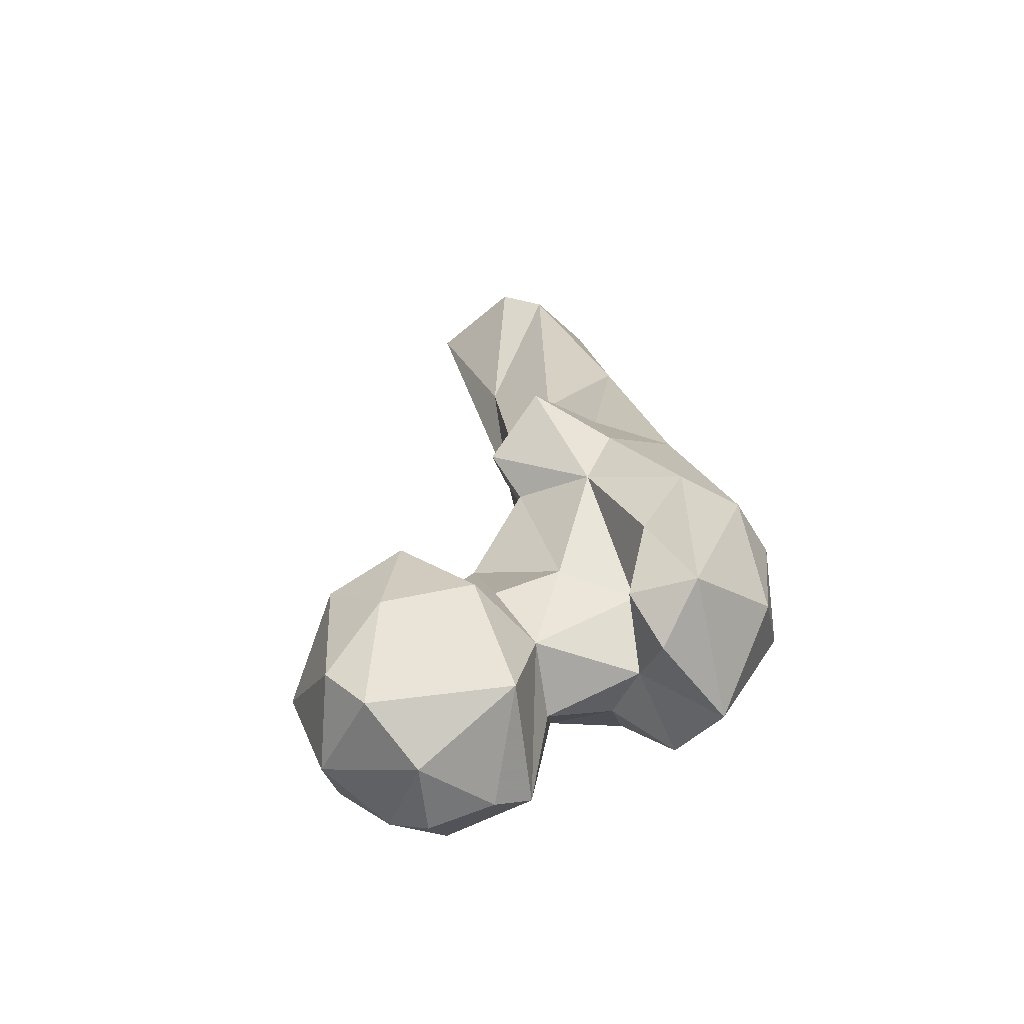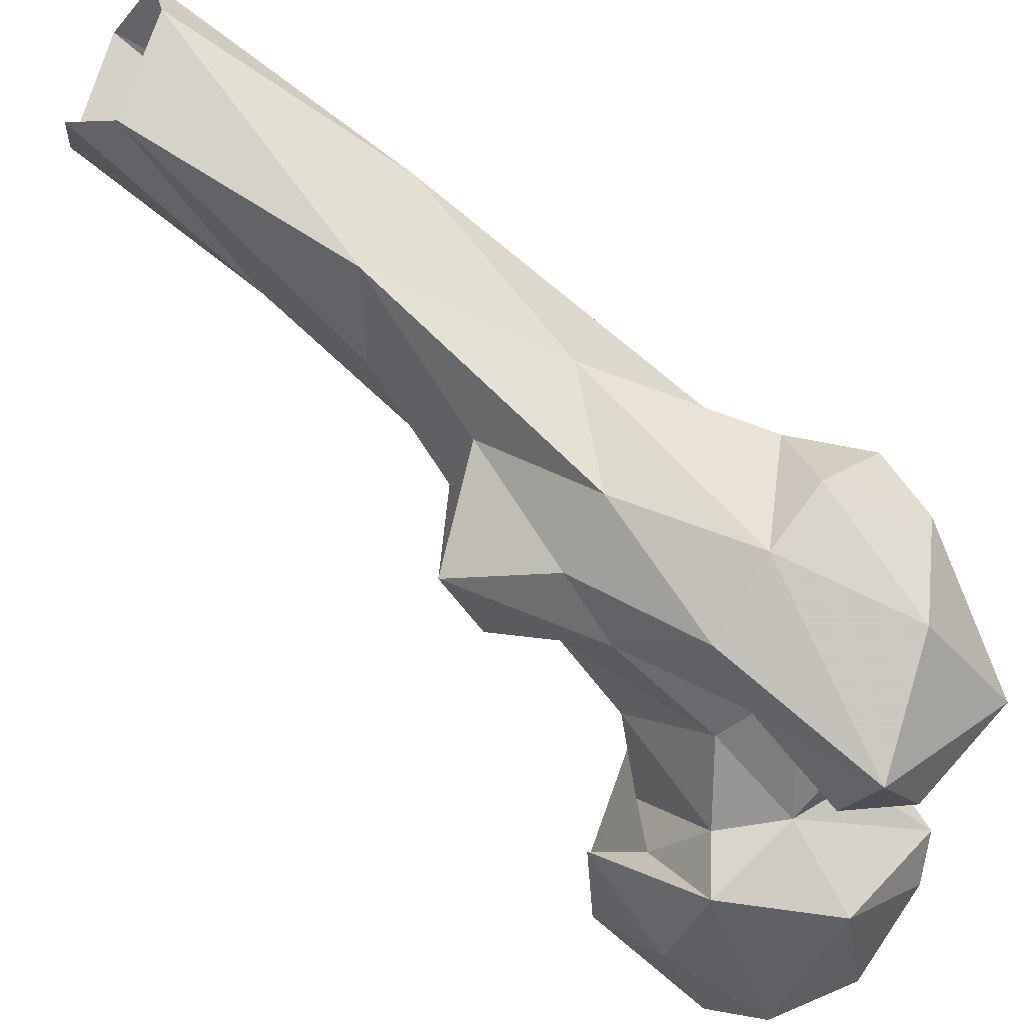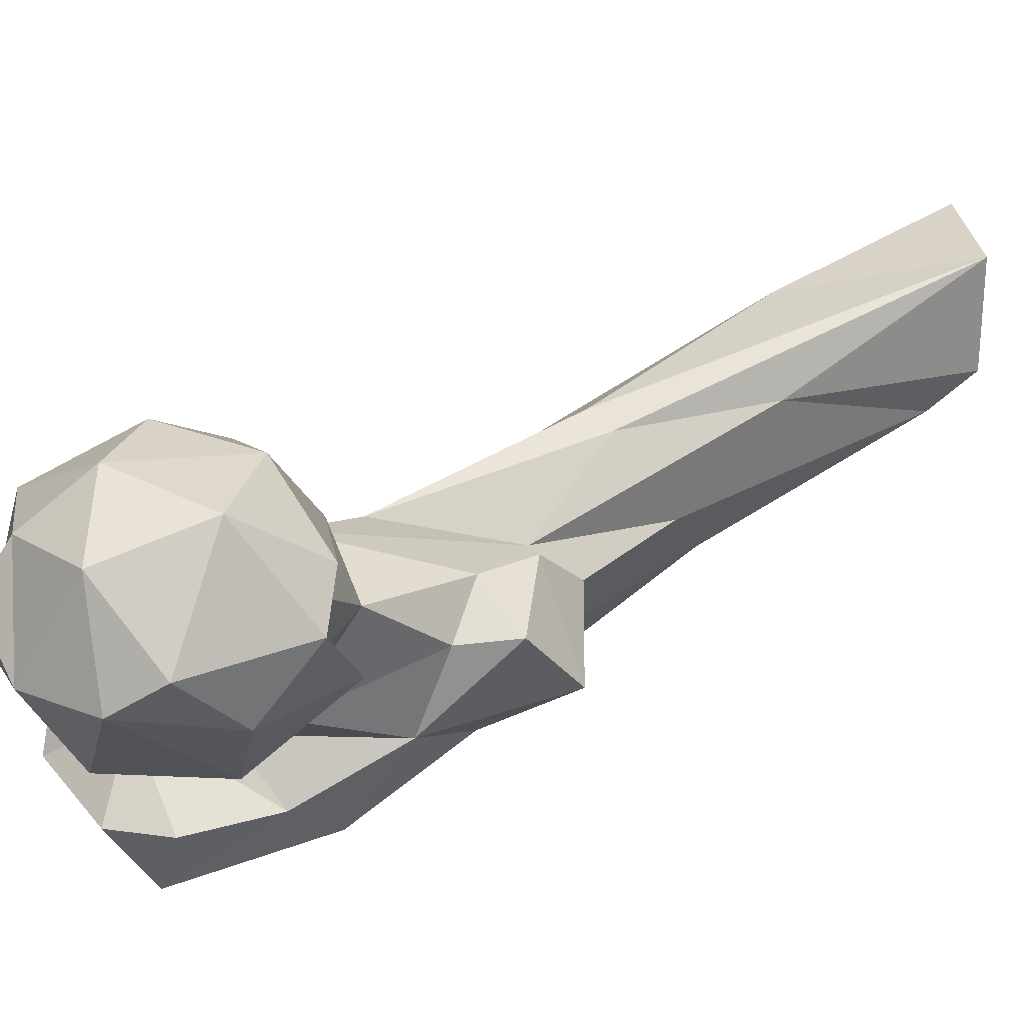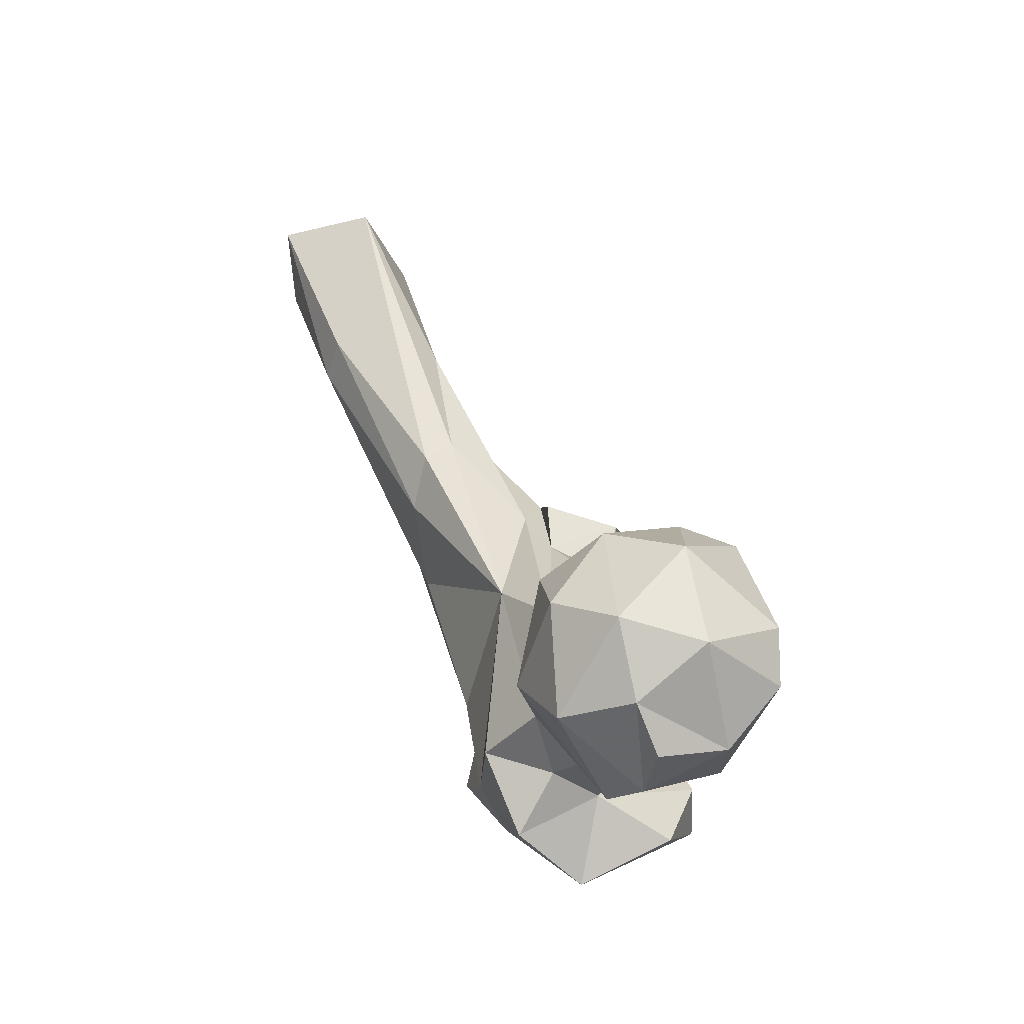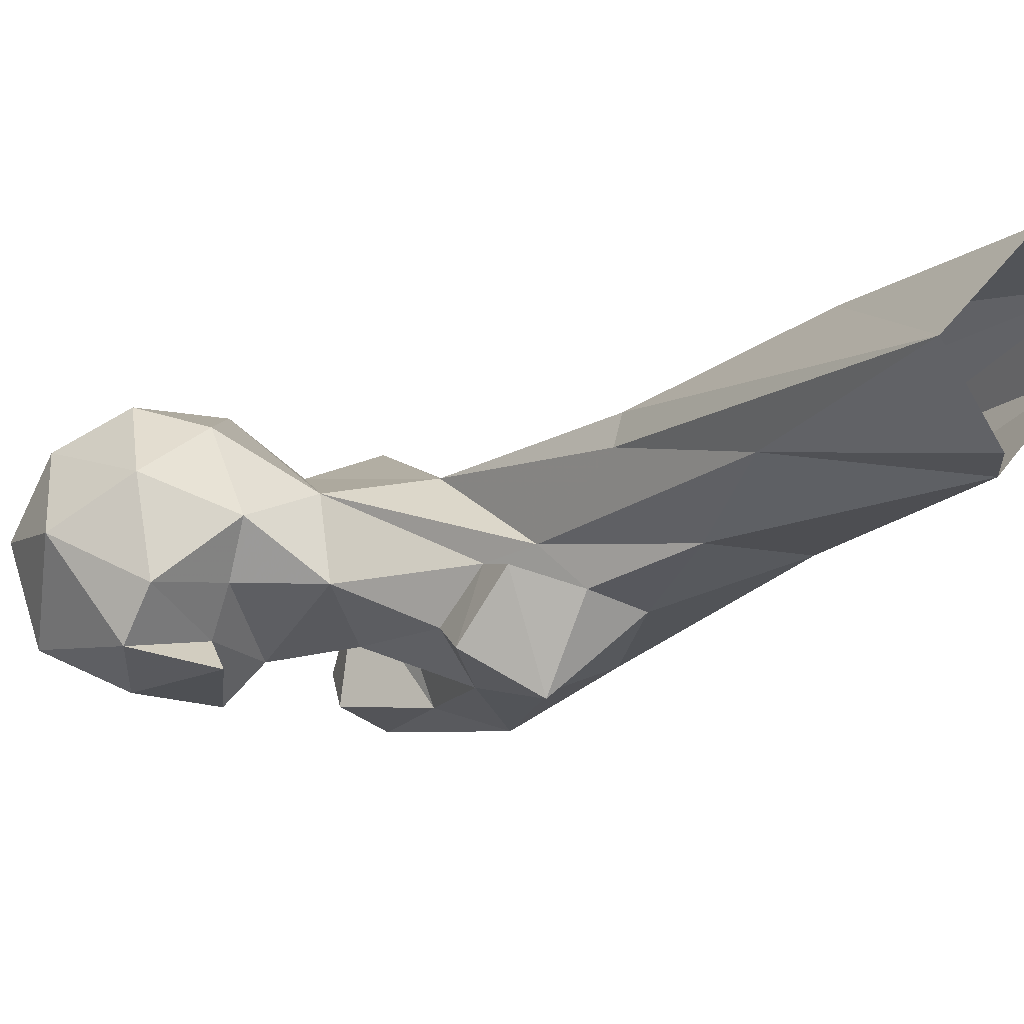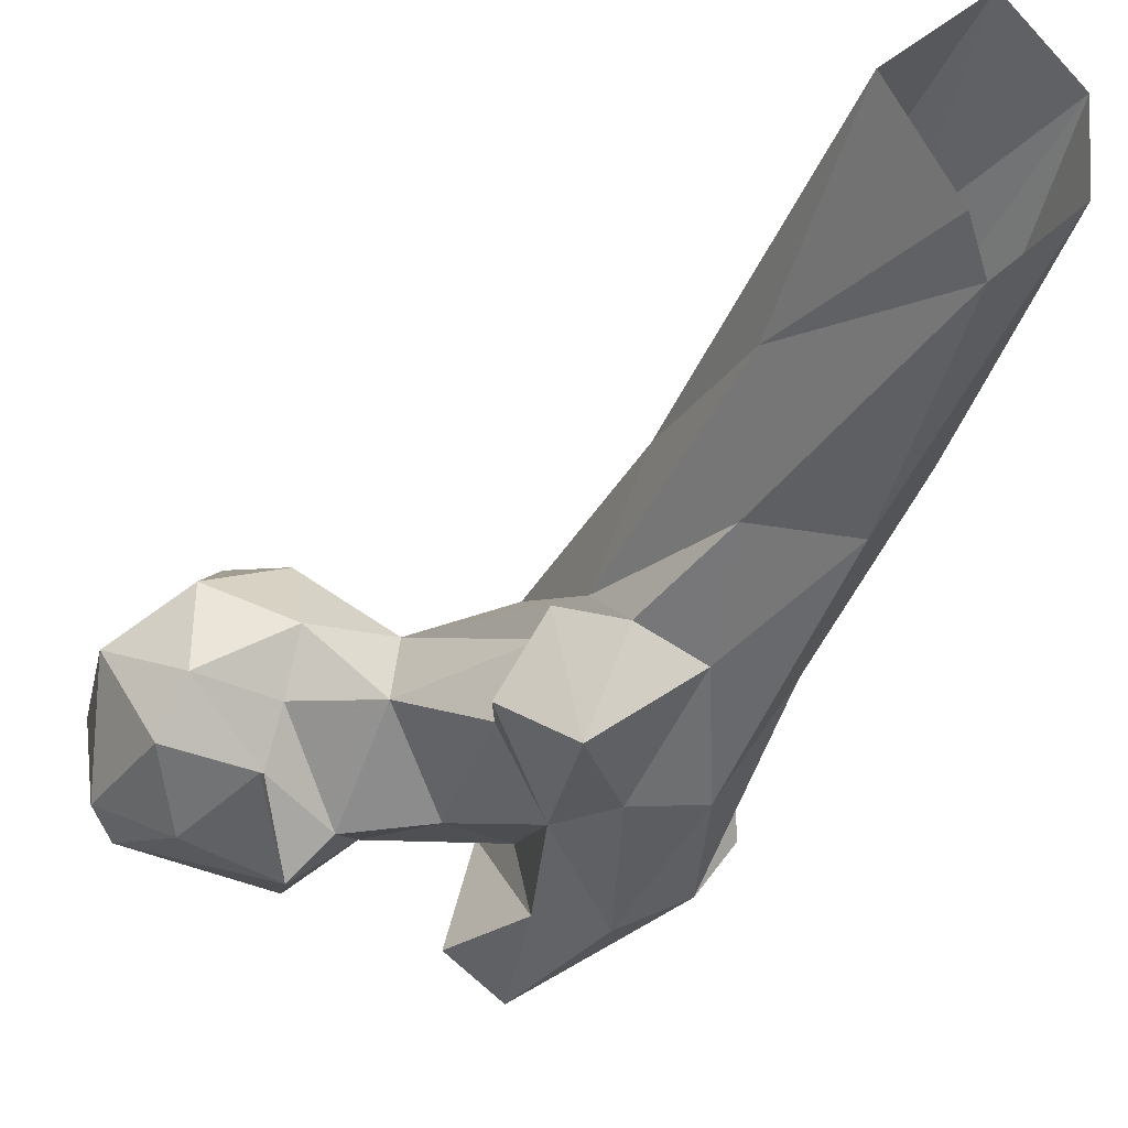
<metadata>
{"format":"obj","ext":"obj","renderer":"f3d","projection":"perspective","resolution":1024,"background":"white","views":[{"elev":-35.3,"azim":-17.0,"up":"+Z"},{"elev":-62.0,"azim":56.7,"up":"+Y"},{"elev":-6.0,"azim":-111.3,"up":"+Y"},{"elev":-54.6,"azim":-124.3,"up":"+Z"},{"elev":18.8,"azim":-43.9,"up":"+Y"},{"elev":-11.9,"azim":-29.3,"up":"+Y"}]}
</metadata>
<code>
v 322.1 169.8 674.5
v 316.8 157.4 679.3
v 333.2 164.6 678.4
v 316.8 178.3 678.6
v 302.2 172.6 684.9
v 330 186.1 681.9
v 305.5 153.1 688.8
v 341.1 167.1 681.7
v 308.8 187.5 688.5
v 331.6 146.4 693.1
v 299 157.7 696.1
v 343.4 164.2 698.4
v 348.5 178 705.2
v 338.7 189 697.5
v 337.8 153.6 707.4
v 318.9 195.2 697.6
v 297.3 180 702.5
v 373.3 149.6 695.2
v 370.1 167 696.8
v 359 155.2 705.4
v 357.3 138.5 700.9
v 323.4 145.6 712.8
v 388.7 157.5 719.4
v 357.6 167.3 703.6
v 364 179.4 707.8
v 324.2 193.7 711.3
v 307.3 151.9 709.7
v 300.3 164.2 717.8
v 308.7 189.9 711.8
v 350.6 137.2 710.7
v 361.1 129.4 711.2
v 376.3 172.4 713.1
v 337 182.2 722.9
v 380.4 141.6 716.2
v 329.7 153 716.6
v 343 154.5 725.2
v 312.6 159.6 727.3
v 304.1 174.7 720.6
v 320.3 182.7 723.9
v 357.5 152.8 720.6
v 355.7 141.1 729.3
v 316.9 160.9 719
v 389.4 167.4 727.8
v 376.9 143.9 740.7
v 318.6 171.2 721.8
v 376.2 176.4 736
v 348.7 186 739
v 330.4 170.9 732.7
v 362.7 138.2 740.7
v 386.5 153 737.6
v 348.5 152.2 747.3
v 383.8 167.8 741.3
v 342.8 177.2 755.4
v 338.6 165.9 749.7
v 375.6 172 771.5
v 372.6 189.9 765.3
v 345.3 182.1 764.8
v 367.3 154.6 761.4
v 354 153.7 759.4
v 360.6 201.5 771.7
v 351.1 204.9 777.1
v 340.3 160 772.1
v 333 166.9 759.5
v 346.7 200.9 779.6
v 346.6 177.1 774.5
v 357.4 171.1 777.2
v 339.6 180.2 764.3
v 378.4 196.8 801.4
v 352.2 187.8 793
v 366 185 802.9
v 345.3 207.2 808.9
v 356.8 227.1 813.1
v 365.7 224.4 813.1
v 370.2 233.8 846.5
v 339.8 232.2 844.1
v 357.1 208.6 842
v 371.7 220.8 844.1
v 350 214.9 848
v 356 244.6 847
f 73 79 74
f 71 78 75
f 72 75 79
f 70 77 76
f 69 76 71
f 68 74 77
f 56 73 74
f 56 74 68
f 60 72 73
f 57 69 71
f 56 60 73
f 55 68 70
f 60 61 72
f 65 66 69
f 58 70 66
f 55 70 58
f 62 66 65
f 62 65 67
f 62 67 63
f 59 66 62
f 69 70 76
f 53 67 65
f 46 56 68
f 53 63 67
f 51 62 63
f 53 65 57
f 44 52 55
f 47 61 60
f 51 59 62
f 64 71 75
f 46 47 56
f 44 55 58
f 44 50 52
f 36 51 54
f 31 49 41
f 31 44 49
f 23 43 50
f 36 40 51
f 68 77 70
f 40 41 51
f 38 45 39
f 36 54 48
f 26 29 39
f 5 11 17
f 29 38 39
f 32 46 52
f 13 33 47
f 46 55 52
f 33 53 57
f 22 37 27
f 20 41 40
f 32 52 43
f 2 10 7
f 25 47 32
f 7 22 27
f 32 47 46
f 17 38 29
f 44 58 49
f 23 32 43
f 41 49 51
f 53 54 63
f 15 20 40
f 12 24 20
f 22 35 42
f 20 30 41
f 23 50 34
f 19 32 23
f 15 35 22
f 13 14 33
f 13 25 24
f 12 13 24
f 10 15 22
f 3 6 8
f 28 37 42
f 18 31 21
f 16 29 26
f 71 76 78
f 9 17 29
f 31 34 44
f 11 28 17
f 72 79 73
f 58 66 59
f 26 39 33
f 27 37 28
f 46 68 55
f 12 20 15
f 15 40 36
f 18 19 23
f 19 24 25
f 1 3 2
f 7 10 22
f 35 45 42
f 47 57 64
f 18 34 31
f 7 27 11
f 18 21 20
f 66 70 69
f 34 50 44
f 17 28 38
f 19 20 24
f 49 59 51
f 35 48 45
f 18 20 19
f 8 14 13
f 19 25 32
f 14 16 26
f 3 4 6
f 20 21 30
f 33 39 48
f 57 71 64
f 22 42 37
f 14 26 33
f 2 7 5
f 6 9 16
f 61 64 75
f 43 52 50
f 47 60 56
f 30 31 41
f 6 14 8
f 51 63 54
f 48 54 53
f 9 29 16
f 8 15 10
f 47 64 61
f 6 16 14
f 49 58 59
f 13 47 25
f 21 31 30
f 8 13 12
f 39 45 48
f 28 42 38
f 8 12 15
f 1 2 4
f 15 36 35
f 57 65 69
f 2 5 4
f 18 23 34
f 33 57 47
f 4 9 6
f 61 75 72
f 5 7 11
f 38 42 45
f 4 5 9
f 3 8 10
f 33 48 53
f 1 4 3
f 35 36 48
f 11 27 28
f 2 3 10
f 5 17 9

</code>
